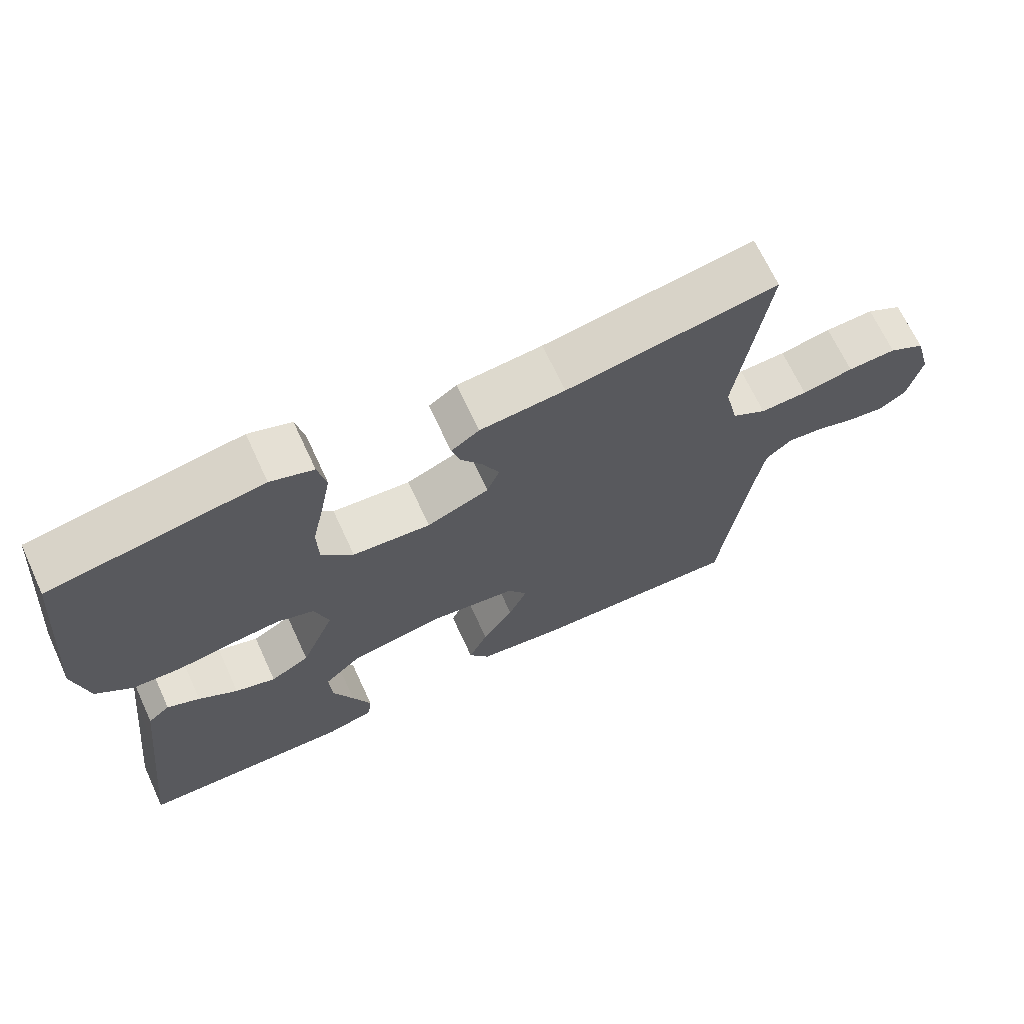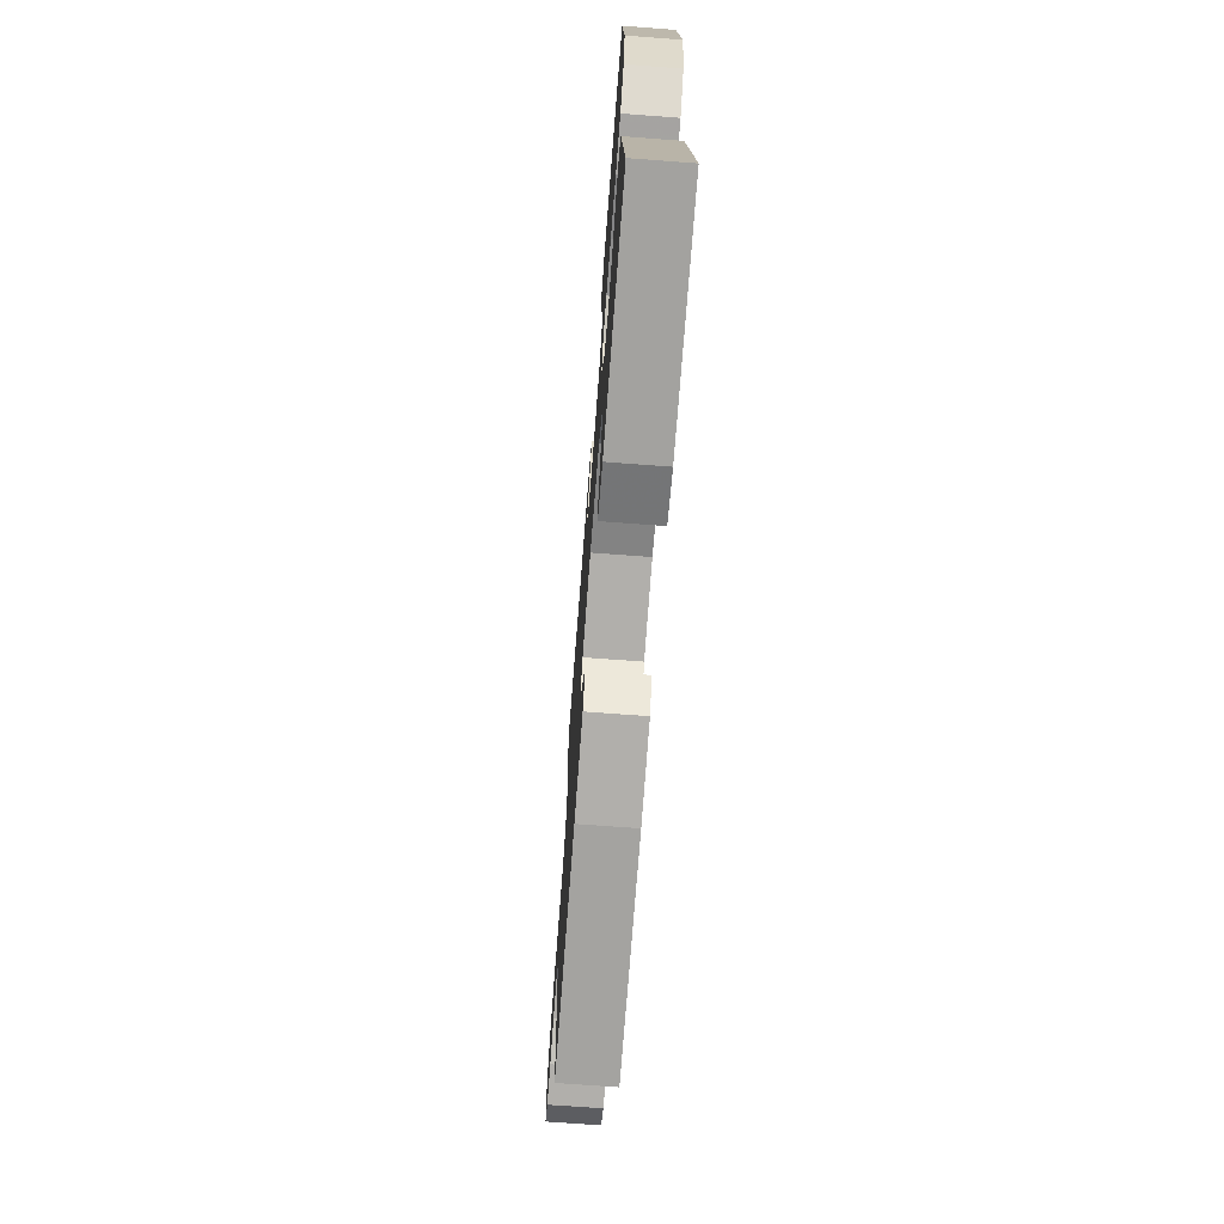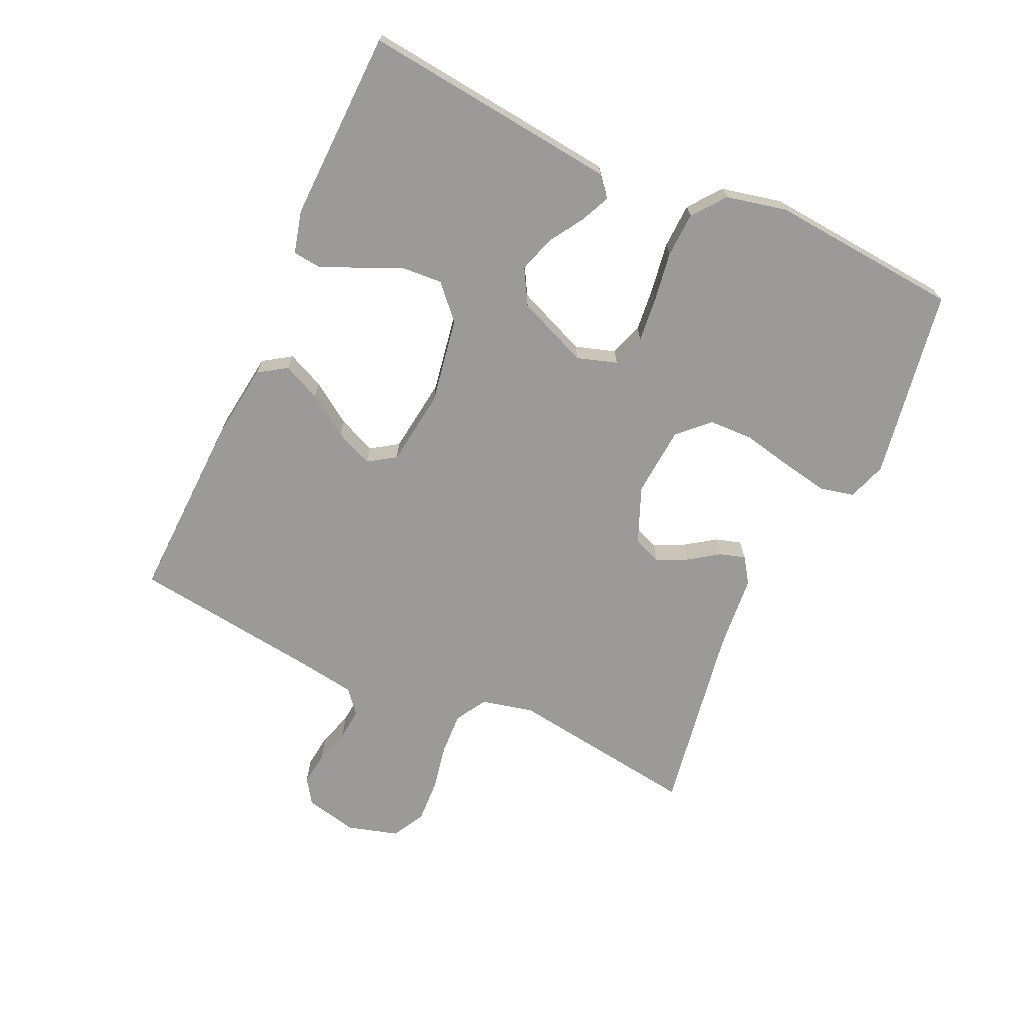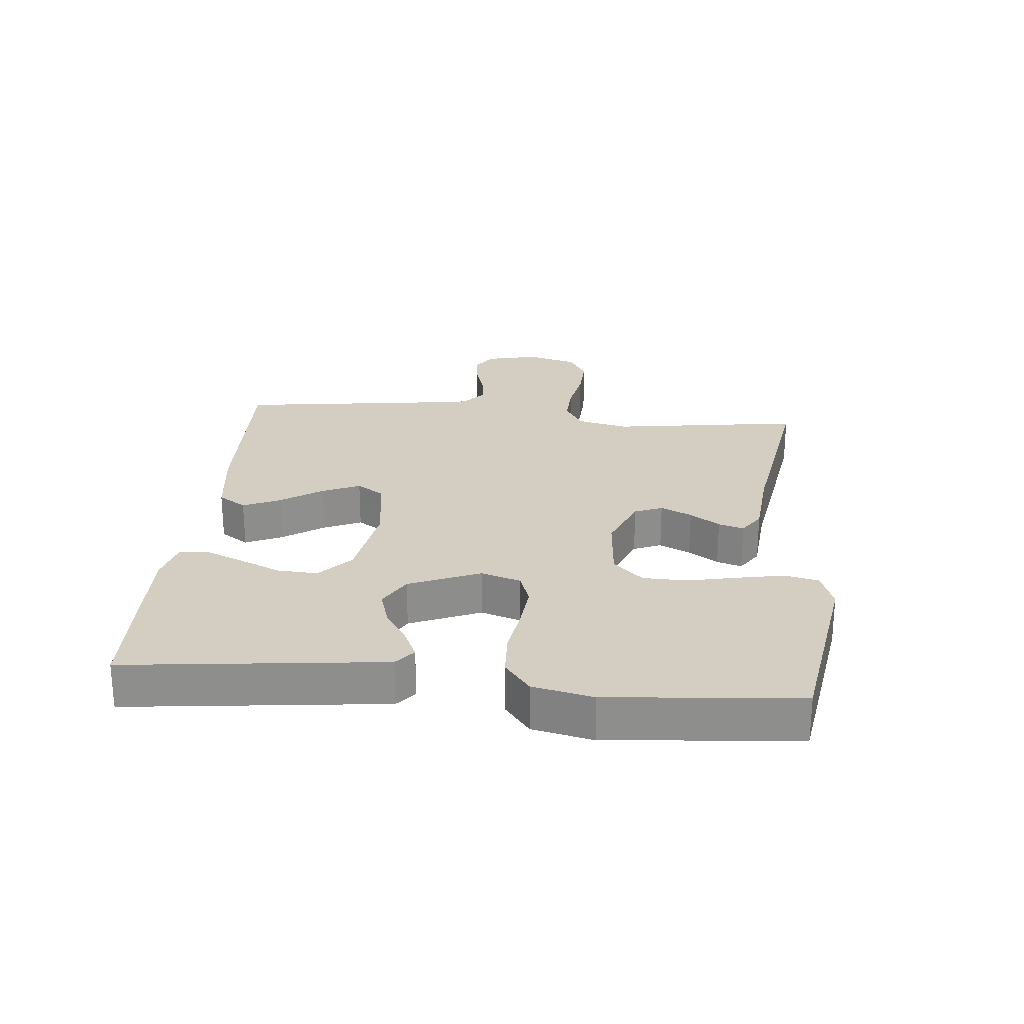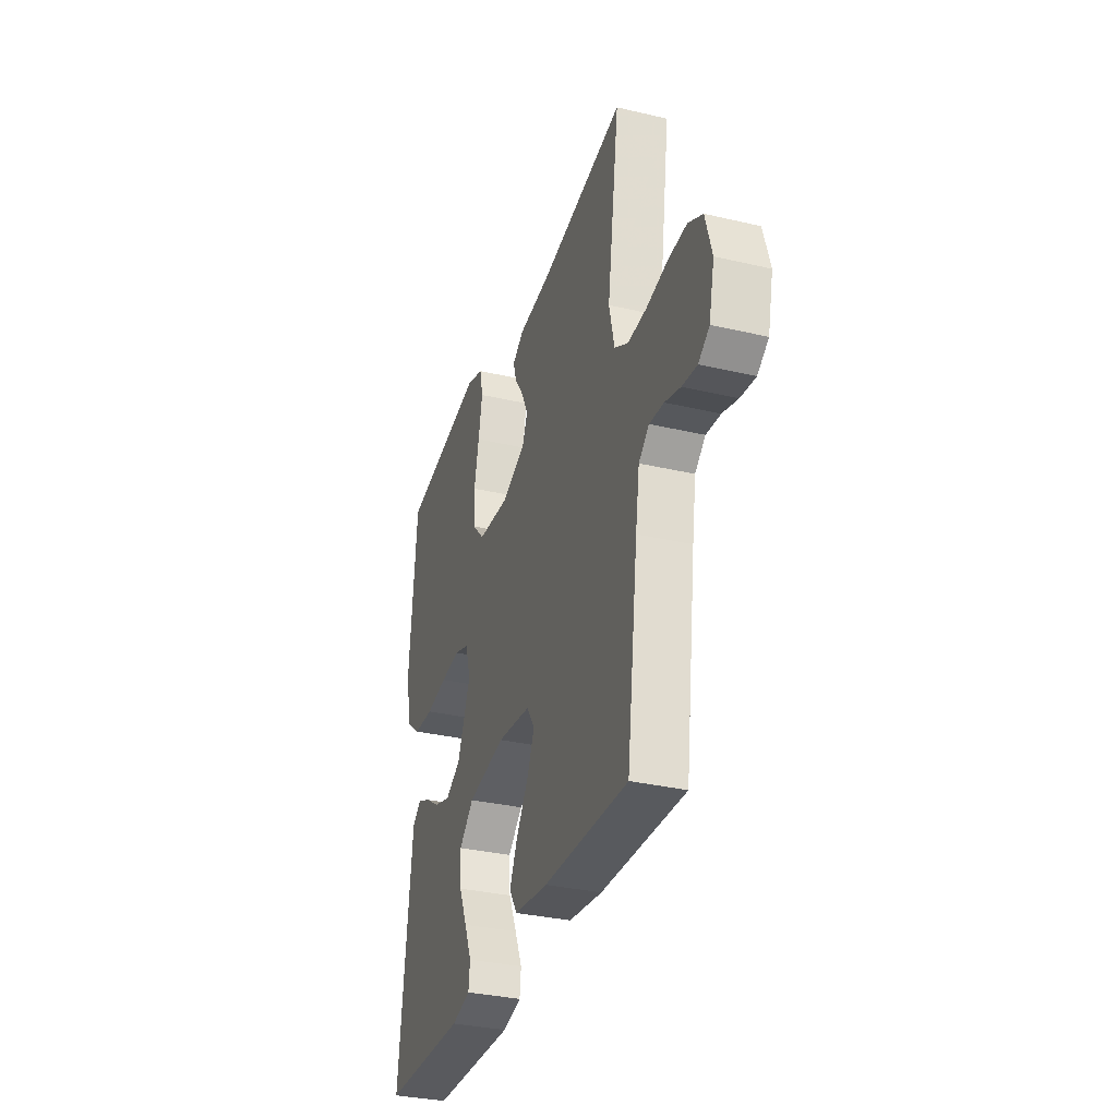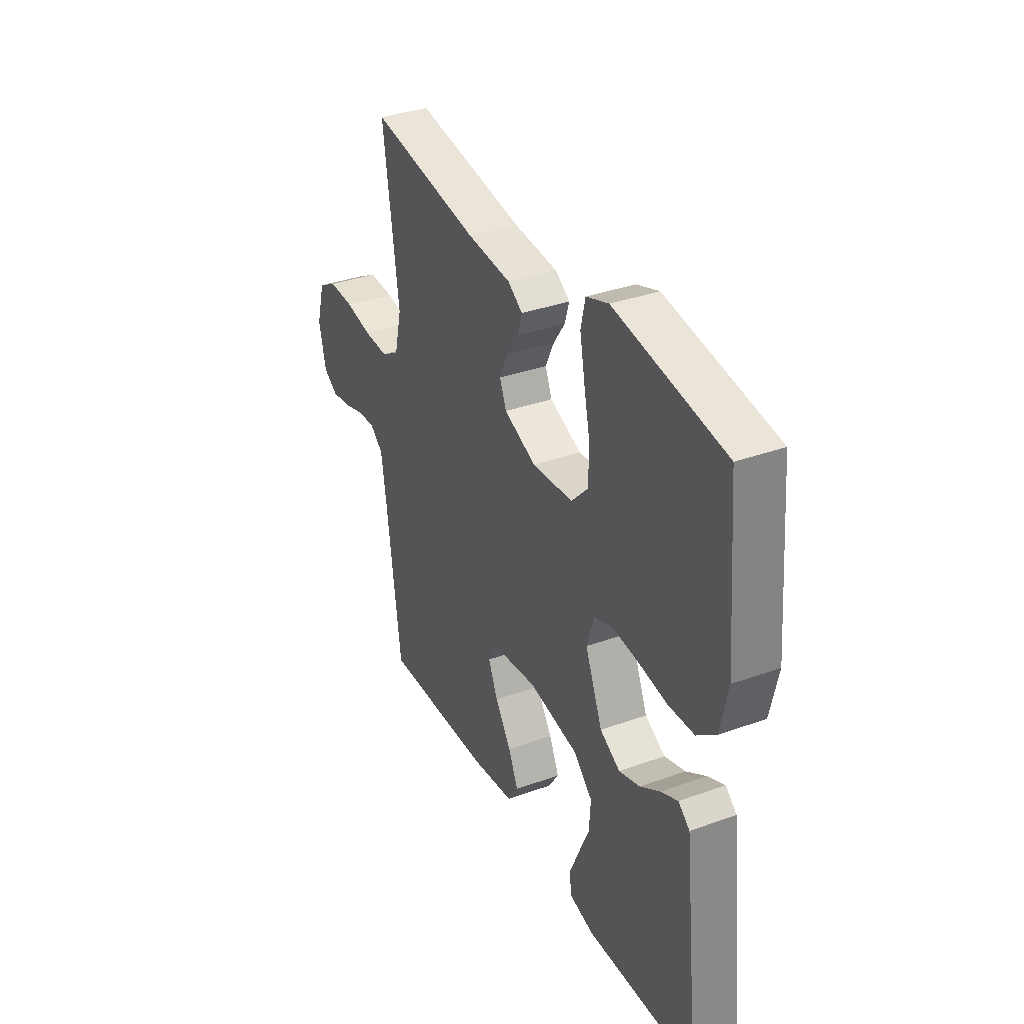
<metadata>
{"format":"obj","ext":"obj","renderer":"f3d","projection":"perspective","resolution":1024,"background":"white","views":[{"elev":68.0,"azim":-24.8,"up":"+Z"},{"elev":-70.7,"azim":-94.3,"up":"+Z"},{"elev":-69.5,"azim":-114.5,"up":"+Y"},{"elev":25.2,"azim":-84.7,"up":"+Y"},{"elev":-33.0,"azim":72.1,"up":"+Z"},{"elev":34.8,"azim":-115.8,"up":"+Z"}]}
</metadata>
<code>
v 0.5 0.07 -0.5
v 0.2 0.07 -0.489
v 0.08 0.07 -0.473
v 0.051 0.07 -0.429
v 0.078 0.07 -0.37
v 0.122 0.07 -0.305
v 0.148 0.07 -0.246
v 0.12 0.07 -0.203
v 0 0.07 -0.187
v -0.135 0.07 -0.21
v -0.187 0.07 -0.258
v -0.183 0.07 -0.321
v -0.154 0.07 -0.387
v -0.128 0.07 -0.448
v -0.133 0.07 -0.492
v -0.2 0.07 -0.509
v -0.5 0.07 -0.5
v -0.466 0.07 -0.2
v -0.454 0.07 -0.095
v -0.423 0.07 -0.069
v -0.377 0.07 -0.09
v -0.322 0.07 -0.125
v -0.265 0.07 -0.143
v -0.21 0.07 -0.112
v -0.163 0.07 0
v -0.183 0.07 0.063
v -0.235 0.07 0.081
v -0.305 0.07 0.074
v -0.383 0.07 0.062
v -0.454 0.07 0.065
v -0.505 0.07 0.105
v -0.526 0.07 0.2
v -0.5 0.07 0.5
v -0.2 0.07 0.549
v -0.139 0.07 0.528
v -0.127 0.07 0.474
v -0.141 0.07 0.401
v -0.158 0.07 0.322
v -0.156 0.07 0.253
v -0.111 0.07 0.206
v 0 0.07 0.197
v 0.088 0.07 0.233
v 0.106 0.07 0.277
v 0.083 0.07 0.326
v 0.051 0.07 0.373
v 0.039 0.07 0.413
v 0.079 0.07 0.44
v 0.2 0.07 0.451
v 0.5 0.07 0.5
v 0.457 0.07 0.2
v 0.476 0.07 0.118
v 0.525 0.07 0.089
v 0.592 0.07 0.092
v 0.665 0.07 0.106
v 0.734 0.07 0.109
v 0.785 0.07 0.081
v 0.808 0.07 0
v 0.789 0.07 -0.082
v 0.75 0.07 -0.108
v 0.697 0.07 -0.101
v 0.642 0.07 -0.084
v 0.591 0.07 -0.079
v 0.554 0.07 -0.11
v 0.54 0.07 -0.2
v 0.5 0 -0.5
v 0.2 0 -0.489
v 0.08 0 -0.473
v 0.051 0 -0.429
v 0.078 0 -0.37
v 0.122 0 -0.305
v 0.148 0 -0.246
v 0.12 0 -0.203
v 0 0 -0.187
v -0.135 0 -0.21
v -0.187 0 -0.258
v -0.183 0 -0.321
v -0.154 0 -0.387
v -0.128 0 -0.448
v -0.133 0 -0.492
v -0.2 0 -0.509
v -0.5 0 -0.5
v -0.466 0 -0.2
v -0.454 0 -0.095
v -0.423 0 -0.069
v -0.377 0 -0.09
v -0.322 0 -0.125
v -0.265 0 -0.143
v -0.21 0 -0.112
v -0.163 0 0
v -0.183 0 0.063
v -0.235 0 0.081
v -0.305 0 0.074
v -0.383 0 0.062
v -0.454 0 0.065
v -0.505 0 0.105
v -0.526 0 0.2
v -0.5 0 0.5
v -0.2 0 0.549
v -0.139 0 0.528
v -0.127 0 0.474
v -0.141 0 0.401
v -0.158 0 0.322
v -0.156 0 0.253
v -0.111 0 0.206
v 0 0 0.197
v 0.088 0 0.233
v 0.106 0 0.277
v 0.083 0 0.326
v 0.051 0 0.373
v 0.039 0 0.413
v 0.079 0 0.44
v 0.2 0 0.451
v 0.5 0 0.5
v 0.457 0 0.2
v 0.476 0 0.118
v 0.525 0 0.089
v 0.592 0 0.092
v 0.665 0 0.106
v 0.734 0 0.109
v 0.785 0 0.081
v 0.808 0 0
v 0.789 0 -0.082
v 0.75 0 -0.108
v 0.697 0 -0.101
v 0.642 0 -0.084
v 0.591 0 -0.079
v 0.554 0 -0.11
v 0.54 0 -0.2
f 59 60 61
f 58 59 61
f 57 58 61
f 56 57 61
f 55 56 61
f 54 55 61
f 53 54 61
f 52 53 61 62
f 51 52 62 63
f 48 49 50
f 48 50 51
f 47 48 51
f 46 47 51
f 45 46 51
f 44 45 51
f 51 63 64
f 44 51 64
f 43 44 64
f 36 37 38
f 35 36 38
f 34 35 38
f 33 34 38
f 32 33 38
f 31 32 38
f 30 31 38
f 29 30 38
f 28 29 38
f 27 28 38 39
f 26 27 39 40
f 20 21 22
f 19 20 22
f 18 19 22
f 17 18 22
f 16 17 22
f 15 16 22
f 14 15 22
f 13 14 22
f 12 13 22
f 11 12 22 23
f 10 11 23 24
f 4 5 6
f 3 4 6
f 2 3 6
f 1 2 6
f 64 1 6
f 64 6 7
f 64 7 8
f 43 64 8
f 42 43 8
f 41 42 8 9
f 40 41 9
f 26 40 9
f 25 26 9
f 9 10 24 25
f 125 124 123
f 125 123 122
f 125 122 121
f 125 121 120
f 125 120 119
f 125 119 118
f 125 118 117
f 126 125 117 116
f 127 126 116 115
f 114 113 112
f 115 114 112
f 115 112 111
f 115 111 110
f 115 110 109
f 115 109 108
f 128 127 115
f 128 115 108
f 128 108 107
f 102 101 100
f 102 100 99
f 102 99 98
f 102 98 97
f 102 97 96
f 102 96 95
f 102 95 94
f 102 94 93
f 102 93 92
f 103 102 92 91
f 104 103 91 90
f 86 85 84
f 86 84 83
f 86 83 82
f 86 82 81
f 86 81 80
f 86 80 79
f 86 79 78
f 86 78 77
f 86 77 76
f 87 86 76 75
f 88 87 75 74
f 70 69 68
f 70 68 67
f 70 67 66
f 70 66 65
f 70 65 128
f 71 70 128
f 72 71 128
f 72 128 107
f 72 107 106
f 73 72 106 105
f 73 105 104
f 73 104 90
f 73 90 89
f 89 88 74 73
f 1 65 66 2
f 2 66 67 3
f 3 67 68 4
f 4 68 69 5
f 5 69 70 6
f 6 70 71 7
f 7 71 72 8
f 8 72 73 9
f 9 73 74 10
f 10 74 75 11
f 11 75 76 12
f 12 76 77 13
f 13 77 78 14
f 14 78 79 15
f 15 79 80 16
f 16 80 81 17
f 17 81 82 18
f 18 82 83 19
f 19 83 84 20
f 20 84 85 21
f 21 85 86 22
f 22 86 87 23
f 23 87 88 24
f 24 88 89 25
f 25 89 90 26
f 26 90 91 27
f 27 91 92 28
f 28 92 93 29
f 29 93 94 30
f 30 94 95 31
f 31 95 96 32
f 32 96 97 33
f 33 97 98 34
f 34 98 99 35
f 35 99 100 36
f 36 100 101 37
f 37 101 102 38
f 38 102 103 39
f 39 103 104 40
f 40 104 105 41
f 41 105 106 42
f 42 106 107 43
f 43 107 108 44
f 44 108 109 45
f 45 109 110 46
f 46 110 111 47
f 47 111 112 48
f 48 112 113 49
f 49 113 114 50
f 50 114 115 51
f 51 115 116 52
f 52 116 117 53
f 53 117 118 54
f 54 118 119 55
f 55 119 120 56
f 56 120 121 57
f 57 121 122 58
f 58 122 123 59
f 59 123 124 60
f 60 124 125 61
f 61 125 126 62
f 62 126 127 63
f 63 127 128 64
f 64 128 65 1

</code>
